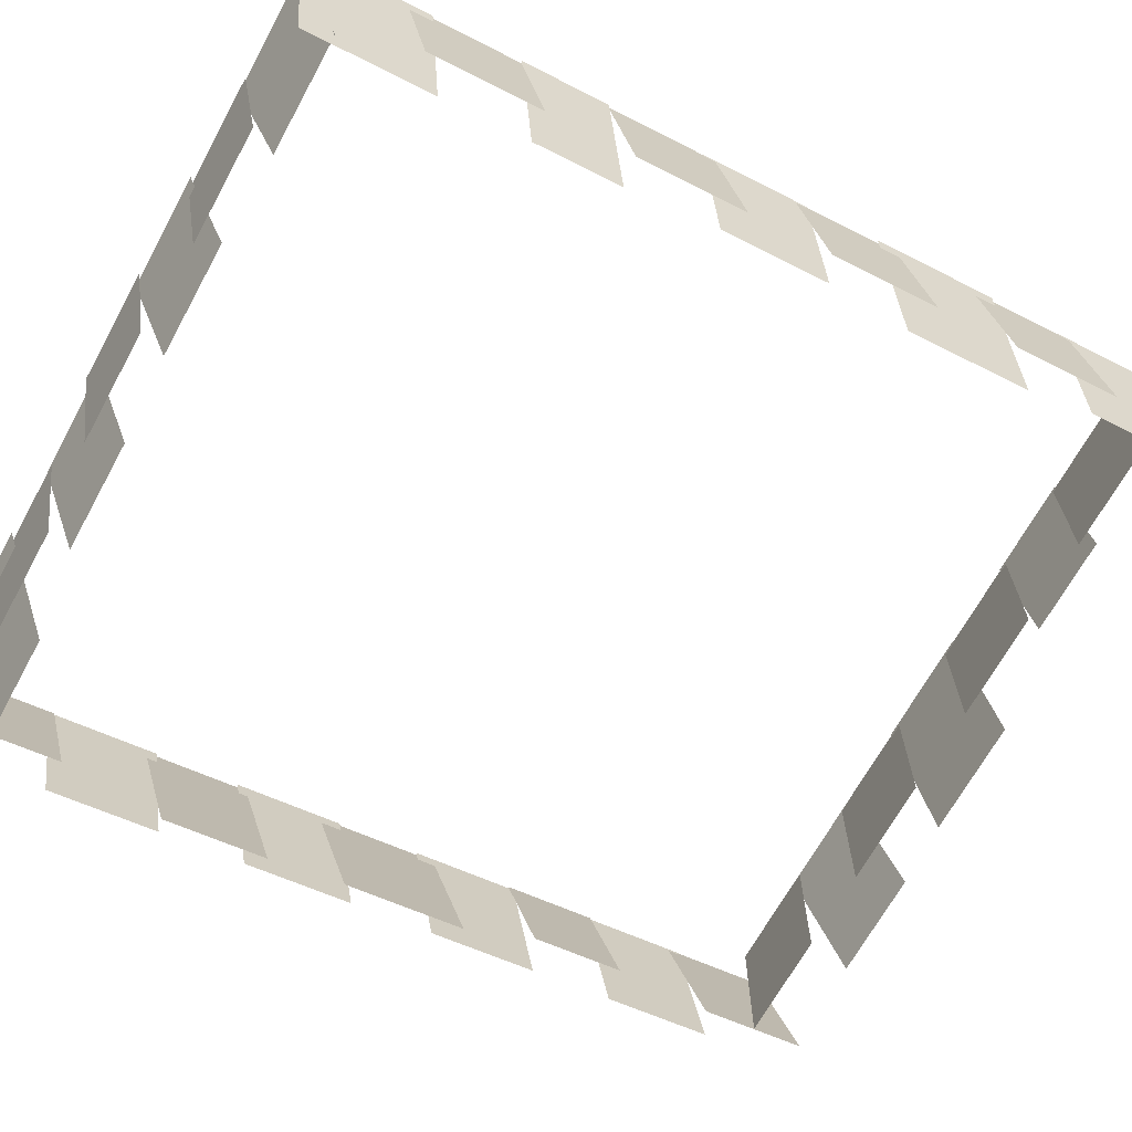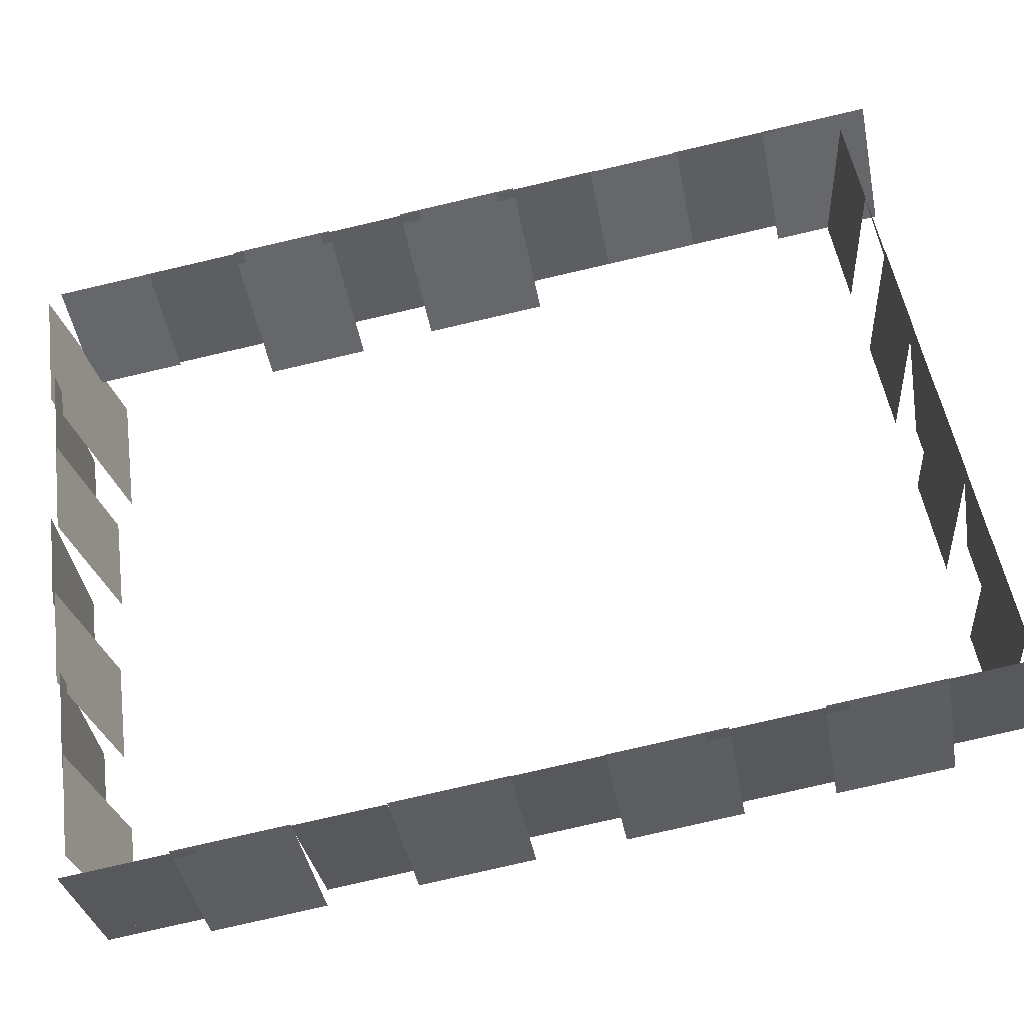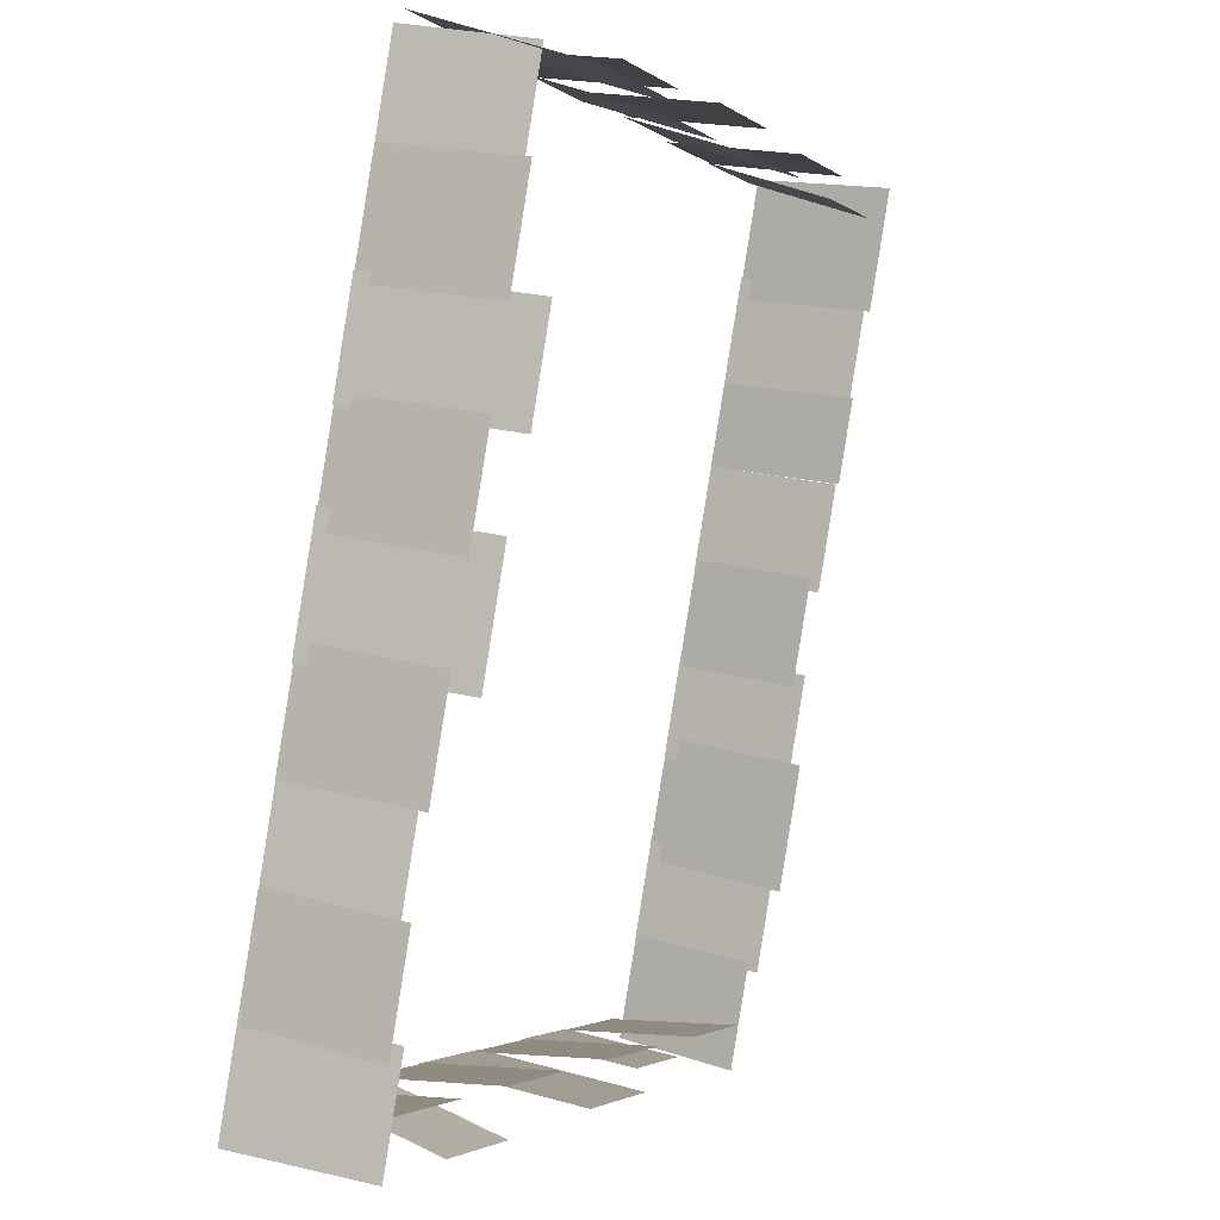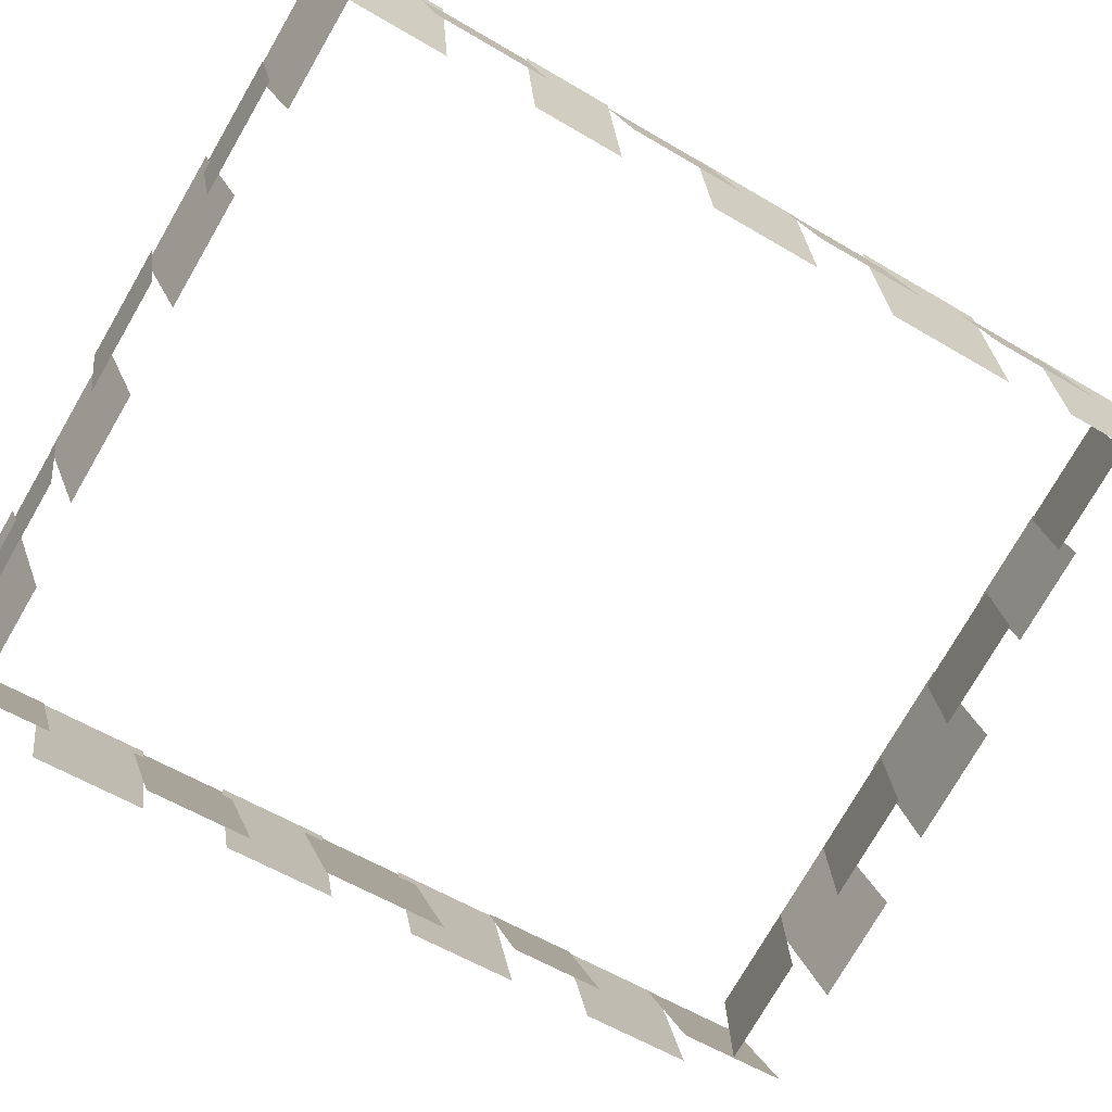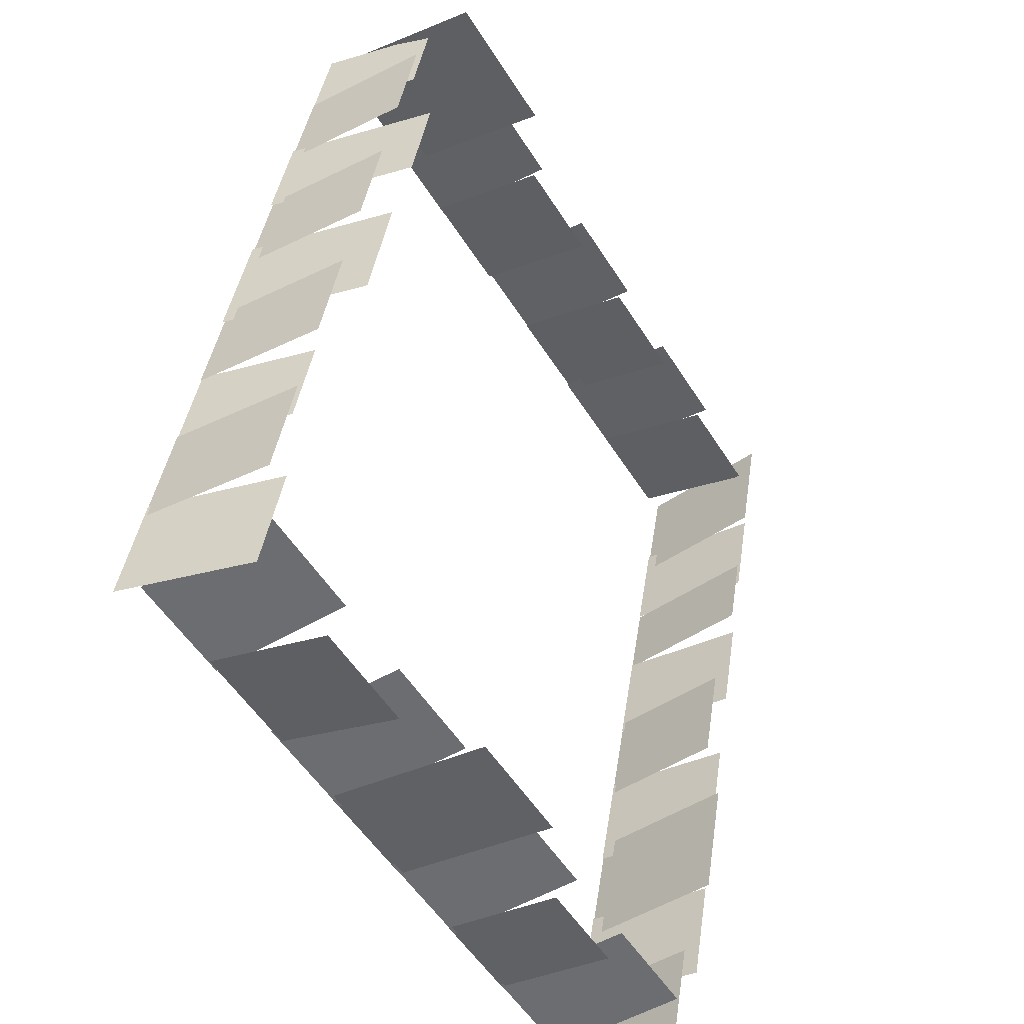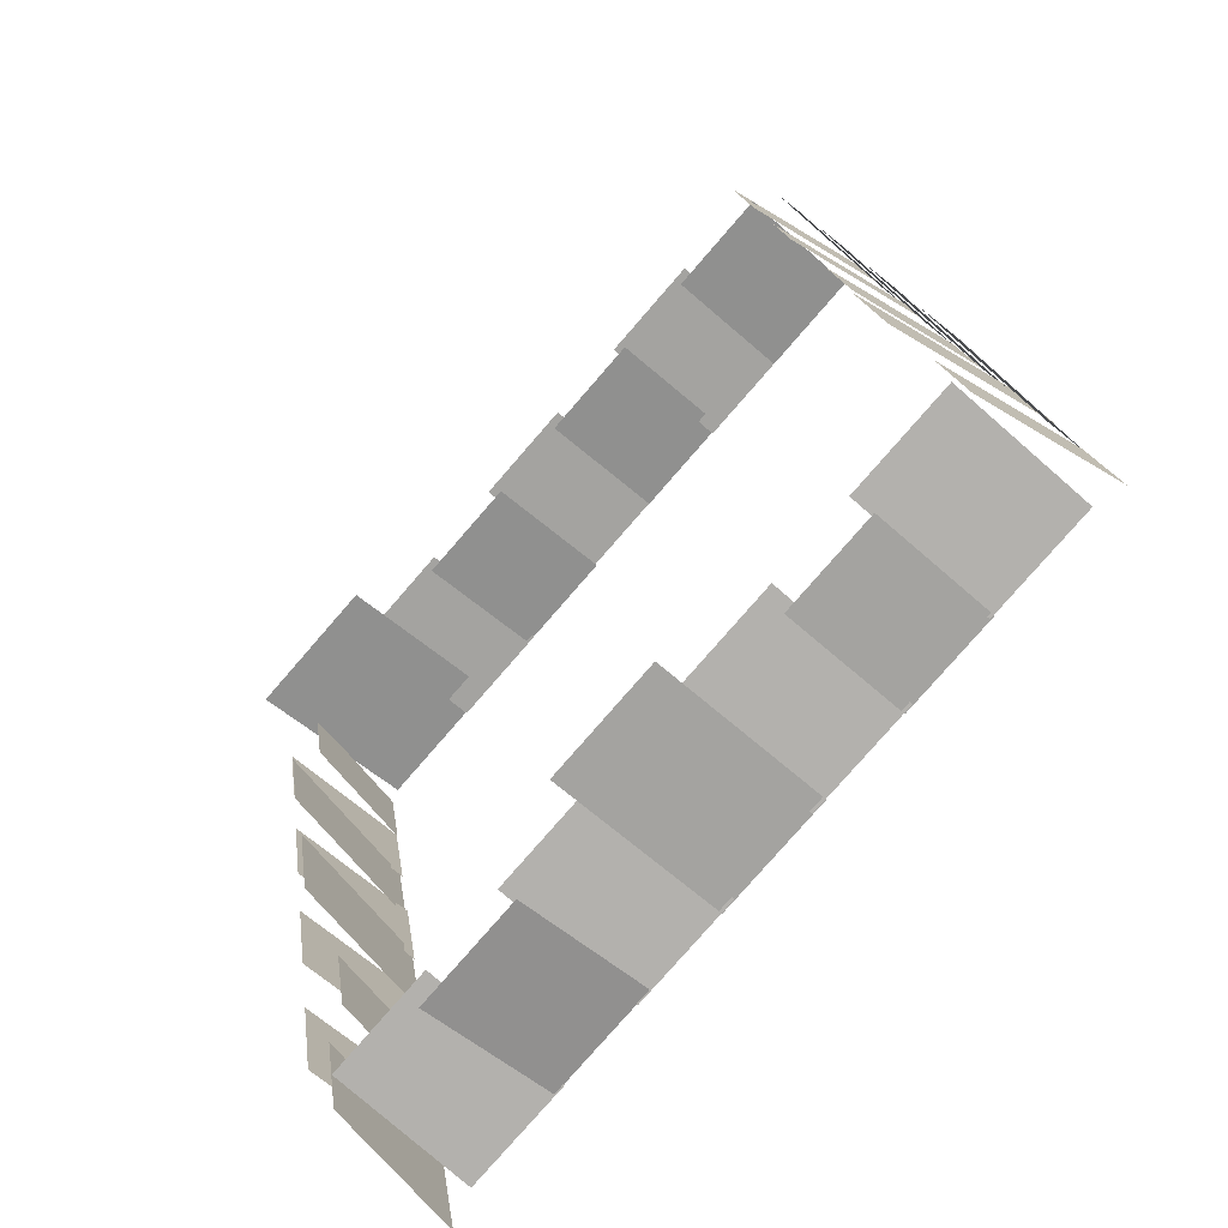
<metadata>
{"format":"obj","ext":"obj","renderer":"f3d","projection":"perspective","resolution":1024,"background":"white","views":[{"elev":-67.9,"azim":61.2,"up":"+Y"},{"elev":48.3,"azim":81.8,"up":"+Y"},{"elev":-2.5,"azim":-65.0,"up":"+Z"},{"elev":-77.3,"azim":59.8,"up":"+Y"},{"elev":-54.0,"azim":-58.3,"up":"+Z"},{"elev":-79.1,"azim":49.0,"up":"+Z"}]}
</metadata>
<code>
g Light
v -3.745 -11.36 -0.0525
v 5.469 0.2313 -0.0525
v 5.469 -11.36 -0.0525
v -3.745 0.2313 -0.0525
v 4.501 -10.74 -4.003
v 13.71 0.1524 -0.03922
v 13.71 -10.74 -4.003
v 4.501 0.1524 -0.03922
v 12.42 -11.36 -0.0525
v 21.64 0.2313 -0.0525
v 21.64 -11.36 -0.0525
v 12.42 0.2313 -0.0525
v 20.42 -13.88 -2.501
v 30.19 0.2911 -0.001976
v 30.19 -13.88 -2.501
v 20.42 0.2911 -0.001976
v 28.95 -11.36 -0.0525
v 38.17 0.2313 -0.0525
v 38.17 -11.36 -0.0525
v 28.95 0.2313 -0.0525
v 37.41 -9.823 -1.785
v 45.6 0.3147 0.002205
v 45.6 -9.823 -1.785
v 37.41 0.3147 0.002205
v 45.25 -11.36 -0.0525
v 54.47 0.2313 -0.0525
v 54.47 -11.36 -0.0525
v 45.25 0.2313 -0.0525
v 54.77 -10.68 -3.921
v 56.78 -1.036 7.135
v 54.77 -12.28 5.153
v 56.78 0.564 -1.939
v 56.74 -12.27 4.173
v 56.74 -2.456 15.26
v 56.74 -13.87 13.25
v 56.74 -0.8557 6.185
v 54.6 -15.18 11.21
v 56.94 -3.955 24.09
v 54.6 -17.04 21.78
v 56.94 -2.092 13.52
v 56.74 -15.11 20.28
v 56.74 -5.296 31.37
v 56.74 -16.71 29.35
v 56.74 -3.696 22.29
v 54.77 -16.37 28.36
v 56.78 -6.728 39.42
v 54.77 -17.97 37.44
v 56.78 -5.128 30.34
v 56.74 -17.94 36.33
v 56.74 -8.127 47.42
v 56.74 -19.54 45.41
v 56.74 -6.527 38.35
v 54.65 -20.55 45.22
v 56.89 -9.325 54.59
v 54.65 -21.82 52.39
v 56.89 -8.061 47.42
v 56.74 -20.79 52.53
v 56.74 -10.98 63.61
v 56.74 -22.39 61.6
v 56.74 -9.382 54.54
v 54.64 -23.35 59.51
v 56.9 -12.5 71.96
v 54.64 -25.15 69.73
v 56.9 -10.7 61.74
v 55.01 -23.24 67.36
v 45.79 -12.35 71.32
v 45.79 -23.24 67.36
v 55.01 -12.35 71.32
v 46.96 -23.77 69.39
v 37.74 -12.35 71.4
v 37.74 -23.77 69.39
v 46.96 -12.35 71.4
v 38.65 -23.31 67.72
v 29.44 -12.42 71.68
v 29.44 -23.31 67.72
v 38.65 -12.42 71.68
v 30.45 -23.85 69.85
v 21.24 -12.44 71.87
v 21.24 -23.85 69.85
v 30.45 -12.44 71.87
v 22.34 -23.24 67.36
v 13.12 -12.35 71.32
v 13.12 -23.24 67.36
v 22.34 -12.35 71.32
v 13.85 -23.75 69.28
v 4.64 -12.34 71.29
v 4.64 -23.75 69.28
v 13.85 -12.34 71.29
v 7.403 -26.86 66.39
v -4.841 -12.39 71.65
v -4.841 -26.86 66.39
v 7.403 -12.39 71.65
v -3.896 -22.15 68.76
v -5.684 -10.74 62.46
v -3.896 -20.73 60.7
v -5.684 -12.16 70.52
v -3.608 -22.63 52.27
v -5.971 -7.902 45.91
v -3.608 -21.1 43.58
v -5.971 -9.434 54.6
v -5.757 -22.26 60.85
v -5.757 -9.249 53.78
v -5.757 -20.66 51.77
v -5.757 -10.85 62.86
v -5.757 -19.42 44.73
v -5.757 -6.406 37.66
v -5.757 -17.82 35.65
v -5.757 -8.006 46.74
v -3.647 -19.45 37.14
v -5.932 -4.873 29.09
v -3.647 -17.63 26.84
v -5.932 -6.689 39.39
v -5.757 -16.58 28.65
v -5.757 -3.572 21.59
v -5.757 -14.98 19.58
v -5.757 -5.172 30.66
v -3.919 -13.37 20.4
v -5.661 -2.253 14.26
v -3.919 -11.99 12.55
v -5.661 -3.639 22.12
v -5.757 -13.75 12.59
v -5.757 -0.74 5.529
v -5.757 -12.15 3.517
v -5.757 -2.34 14.6
v -3.784 -12.17 4.543
v -5.796 0.6716 -2.549
v -3.784 -10.57 -4.531
v -5.796 -0.9284 6.524
g Light_0
f 3 2 1
f 4 1 2
f 7 6 5
f 8 5 6
f 11 10 9
f 12 9 10
f 15 14 13
f 16 13 14
f 19 18 17
f 20 17 18
f 23 22 21
f 24 21 22
f 27 26 25
f 28 25 26
f 31 30 29
f 32 29 30
f 35 34 33
f 36 33 34
f 39 38 37
f 40 37 38
f 43 42 41
f 44 41 42
f 47 46 45
f 48 45 46
f 51 50 49
f 52 49 50
f 55 54 53
f 56 53 54
f 59 58 57
f 60 57 58
f 63 62 61
f 64 61 62
f 67 66 65
f 68 65 66
f 71 70 69
f 72 69 70
f 75 74 73
f 76 73 74
f 79 78 77
f 80 77 78
f 83 82 81
f 84 81 82
f 87 86 85
f 88 85 86
f 91 90 89
f 92 89 90
f 95 94 93
f 96 93 94
f 99 98 97
f 100 97 98
f 103 102 101
f 104 101 102
f 107 106 105
f 108 105 106
f 111 110 109
f 112 109 110
f 115 114 113
f 116 113 114
f 119 118 117
f 120 117 118
f 123 122 121
f 124 121 122
f 127 126 125
f 128 125 126

</code>
